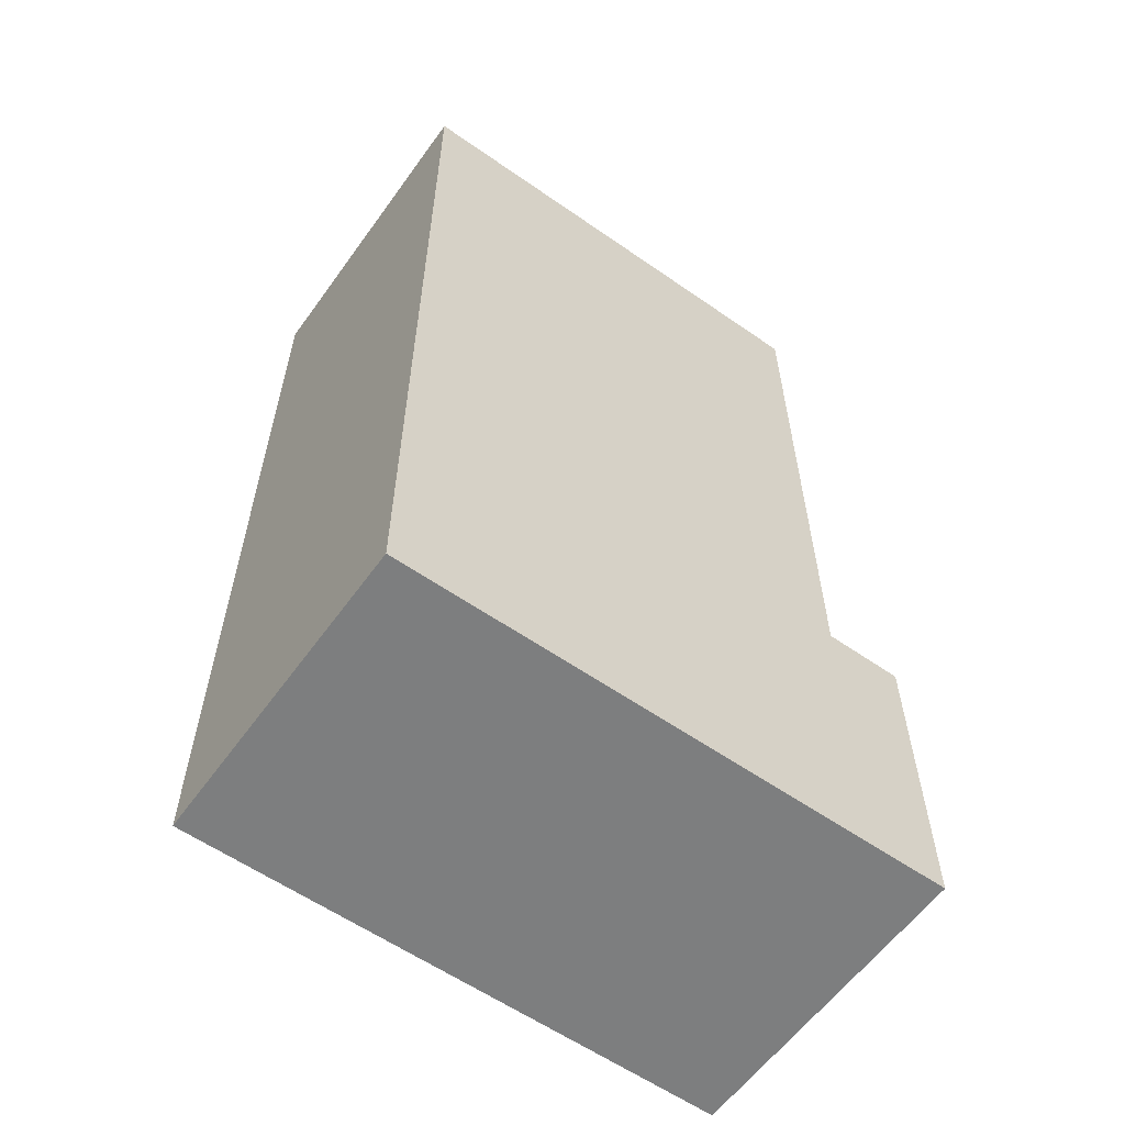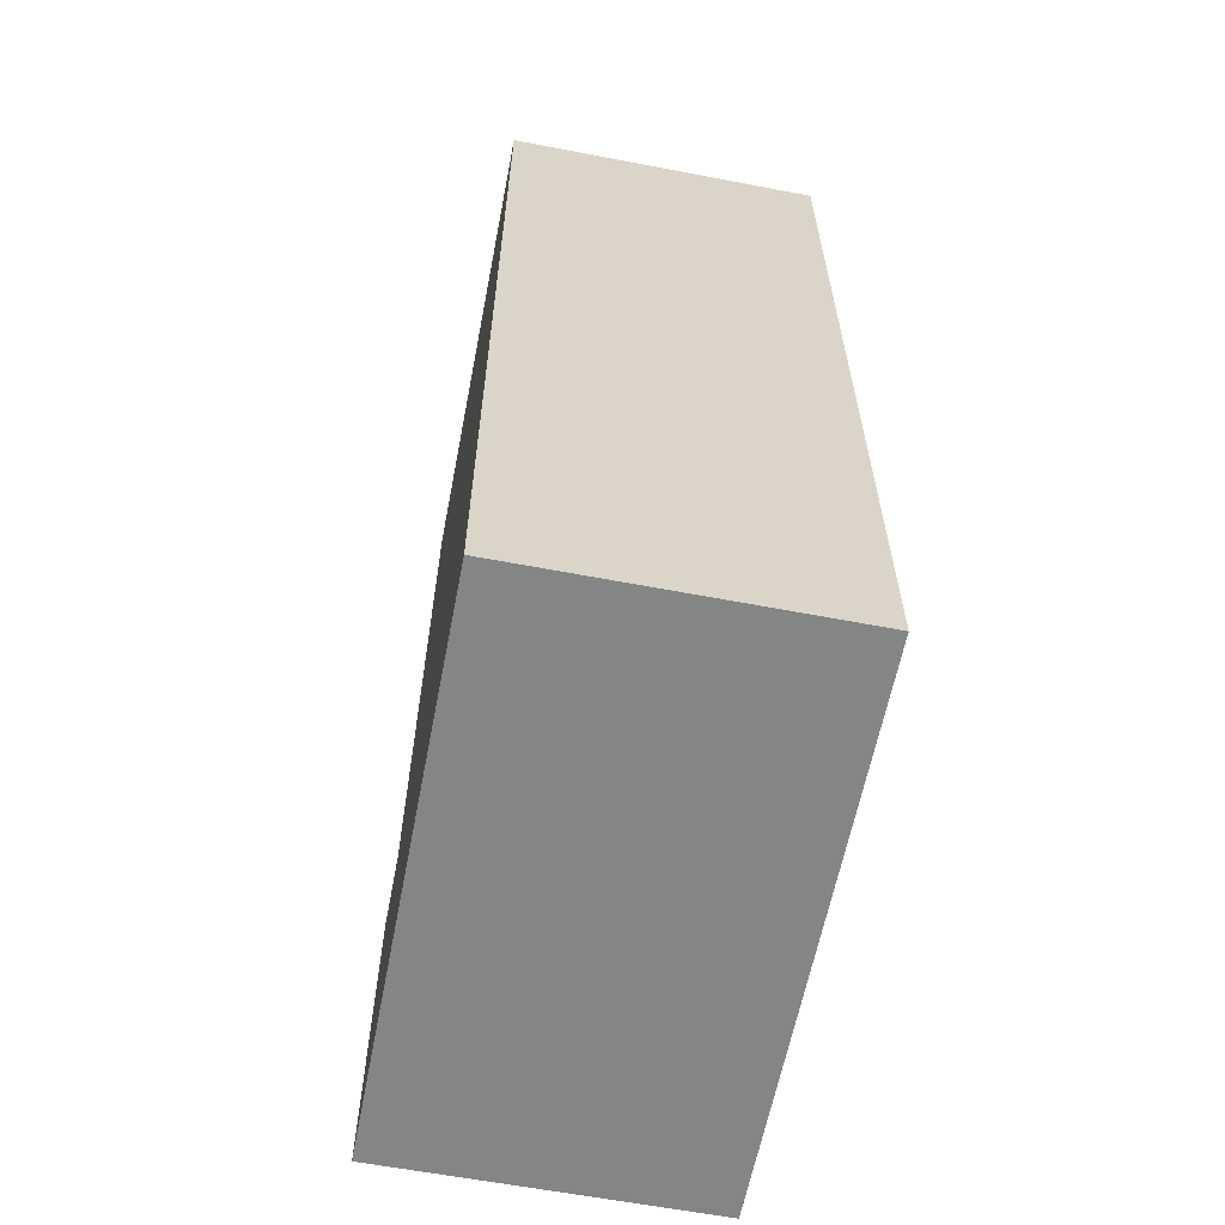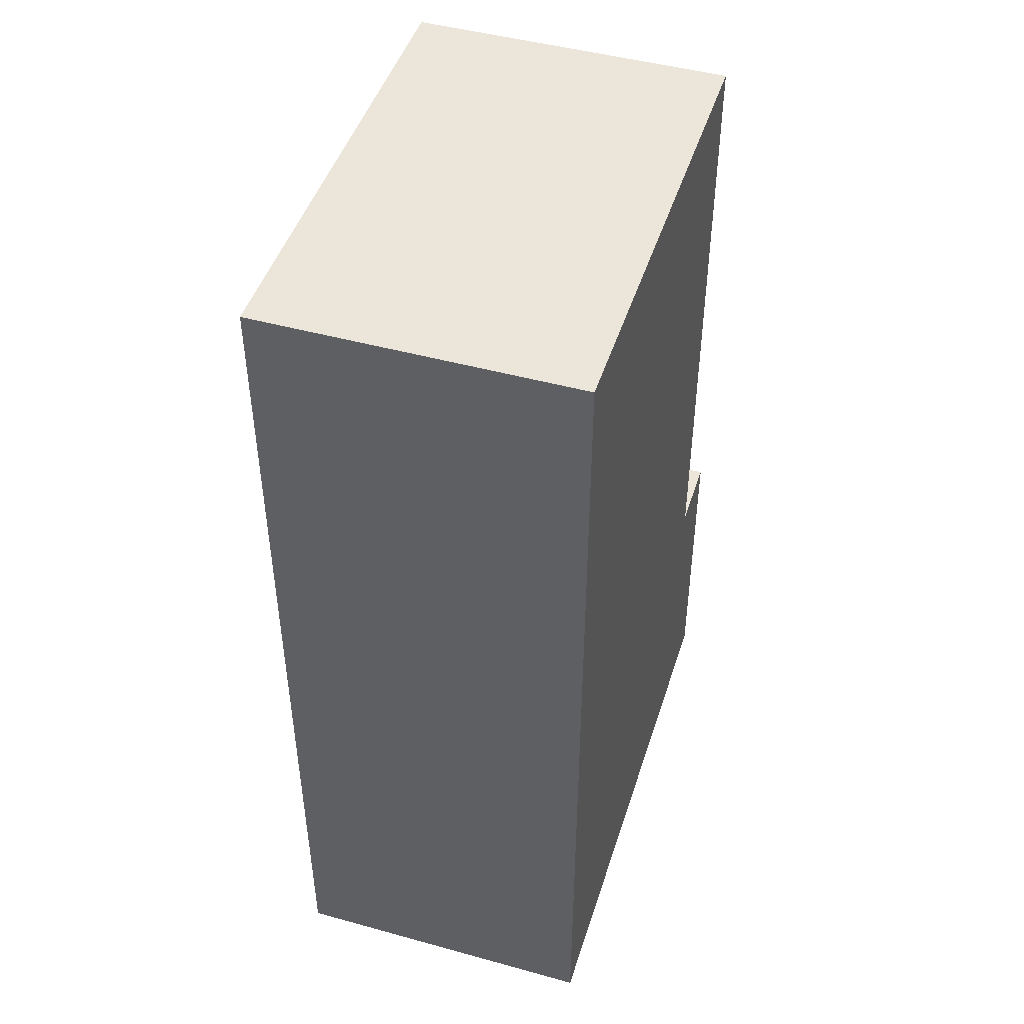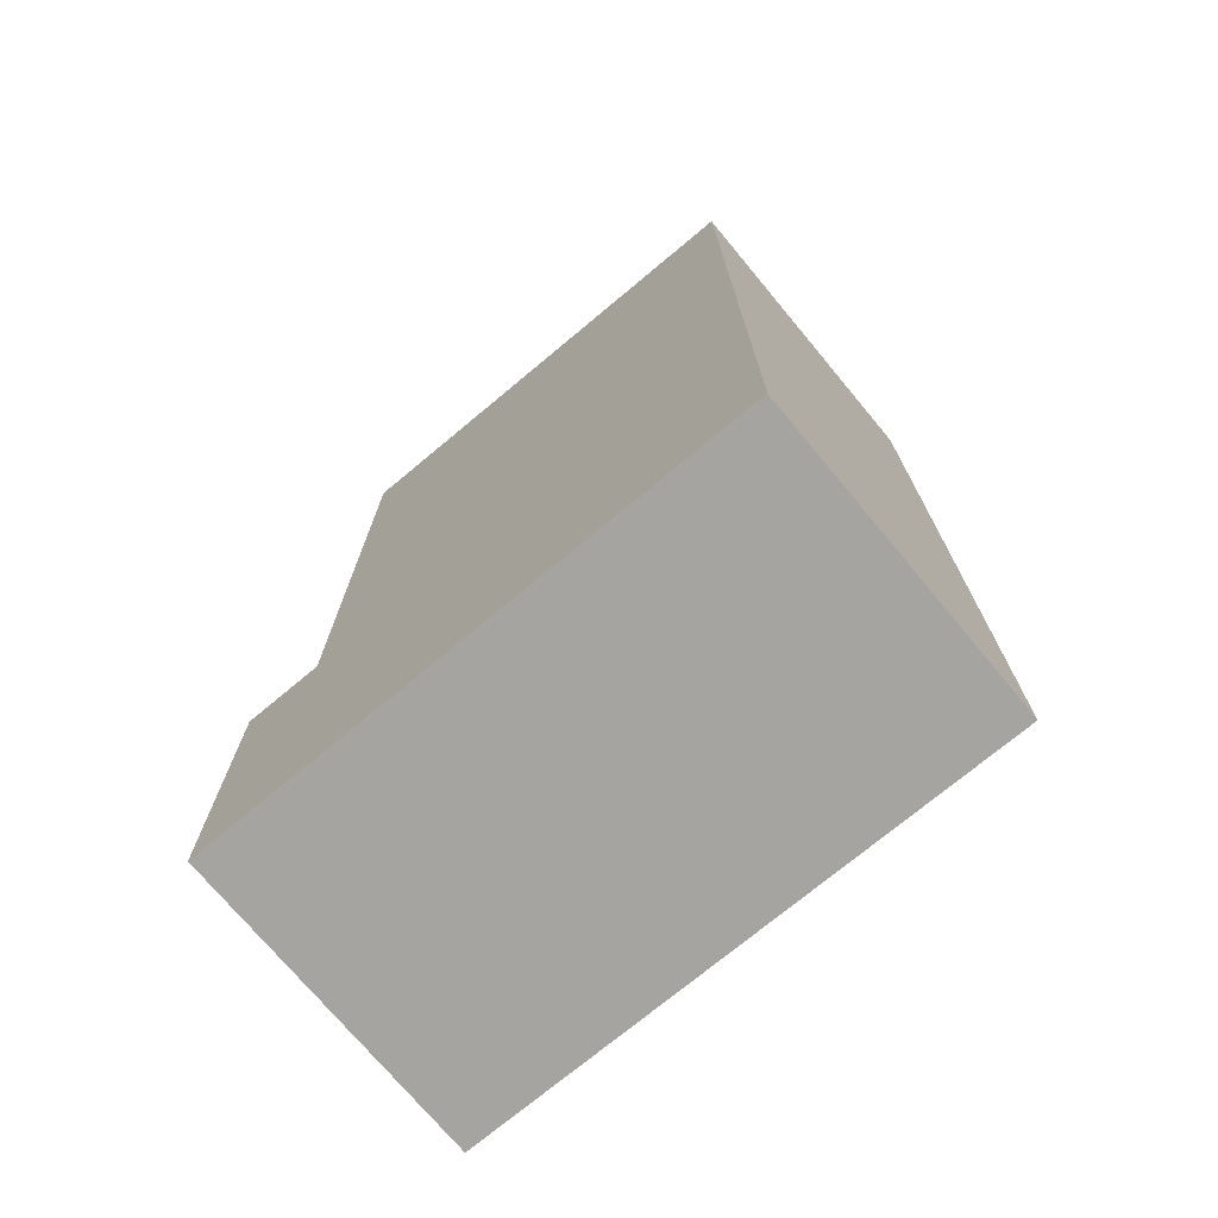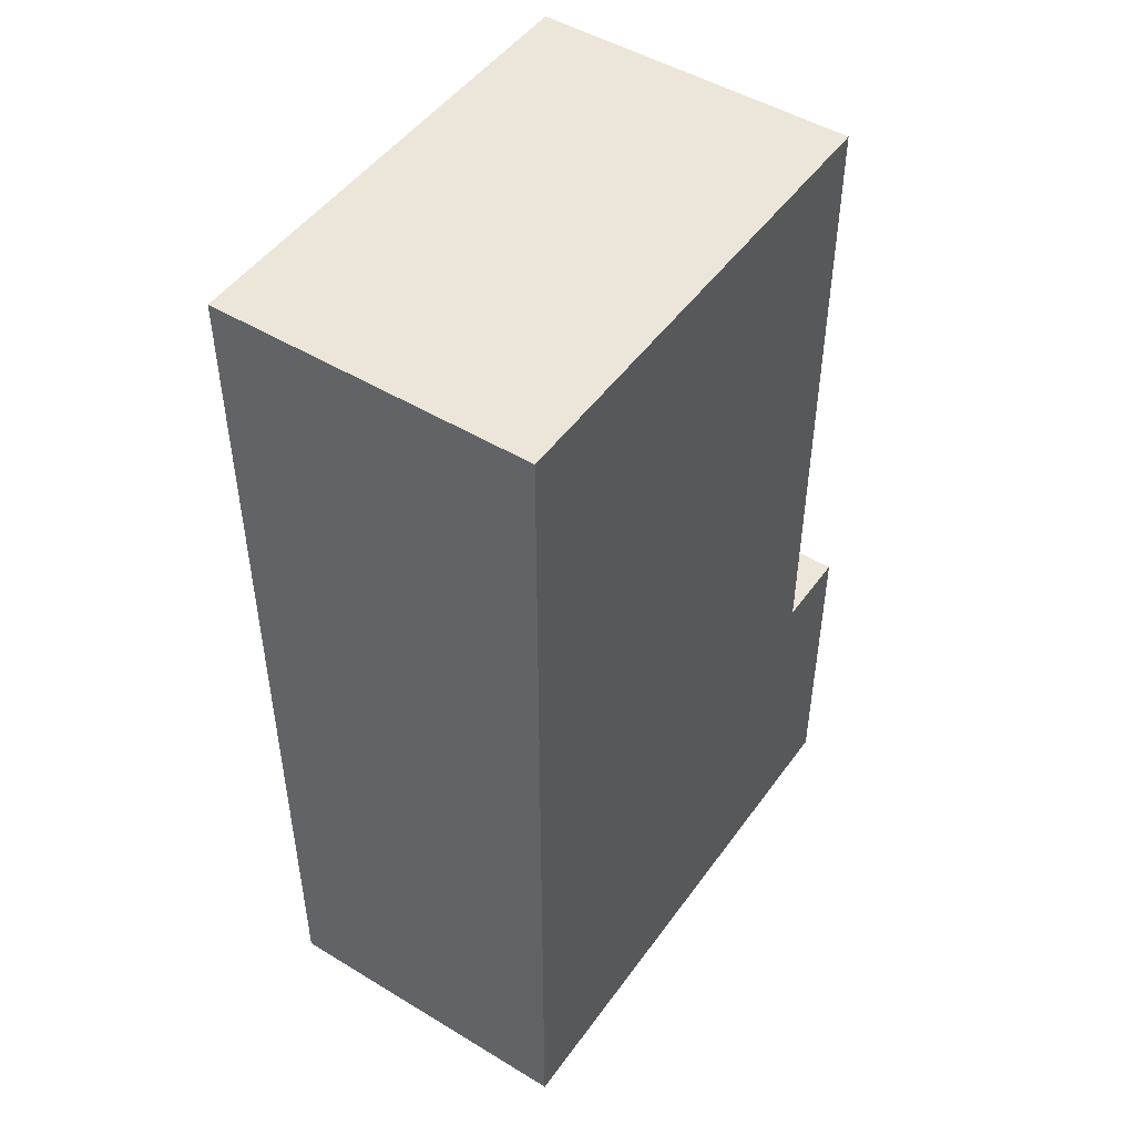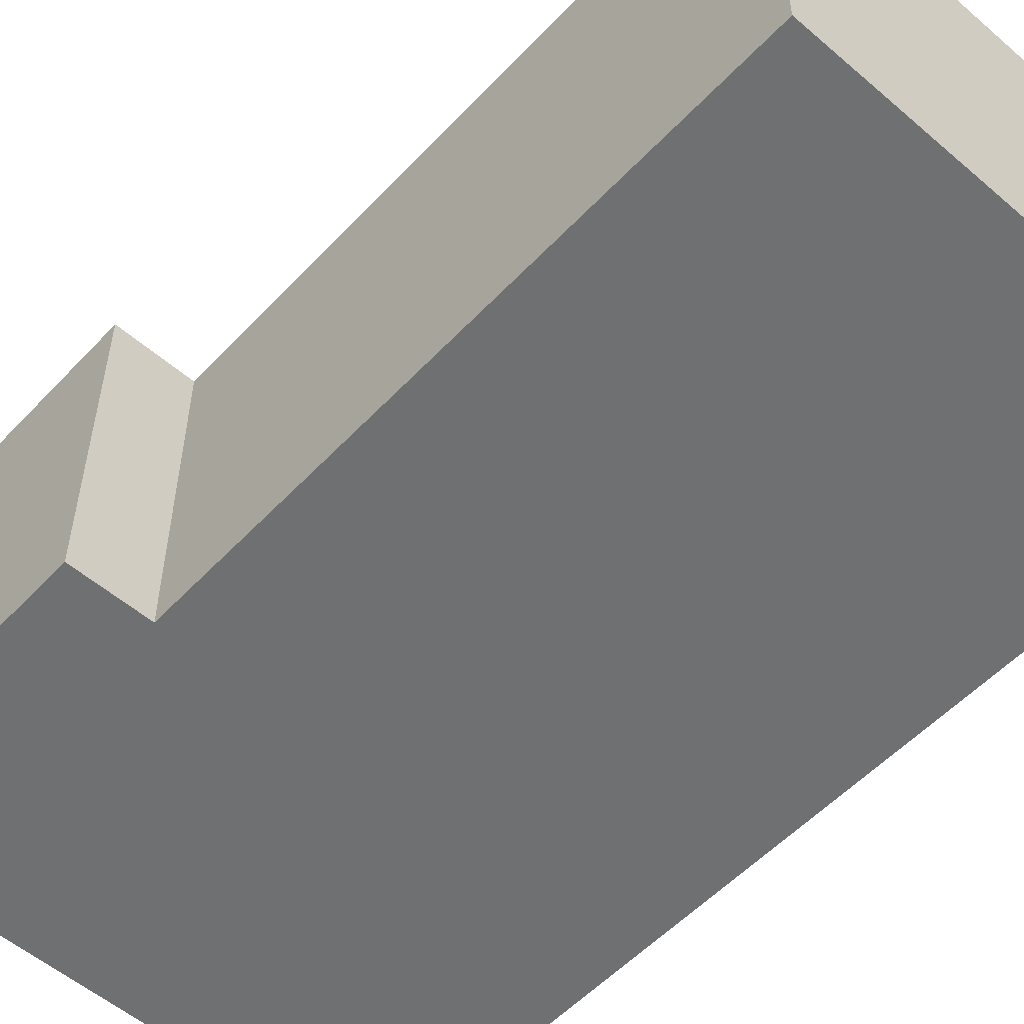
<metadata>
{"format":"obj","ext":"obj","renderer":"f3d","projection":"perspective","resolution":1024,"background":"white","views":[{"elev":-59.3,"azim":-35.6,"up":"+Y"},{"elev":-61.6,"azim":-101.0,"up":"+Y"},{"elev":46.7,"azim":-72.6,"up":"+Y"},{"elev":-73.5,"azim":-140.2,"up":"+Y"},{"elev":48.5,"azim":-55.9,"up":"+Y"},{"elev":-54.9,"azim":137.8,"up":"+Z"}]}
</metadata>
<code>
o
v 11.7 2.8 0.2
v 11.7 2.8 -0.2
v 11.7 2.9 0.1
v 11.7 2.9 -0.1
v 11.7 3 0.1
v 11.7 3 -0.1
v 11.7 3.1 0.1
v 11.7 3.1 -0.1
v 11.7 3.2 0.1
v 11.7 3.2 -0.1
v 11.7 3.3 0.1
v 11.7 3.3 -0.1
v 11.7 3.4 0.1
v 11.7 3.4 -0.1
v 11.7 3.5 0.1
v 11.7 3.5 -0.1
v 11.7 3.6 0.1
v 11.7 3.6 -0.1
v 11.7 3.7 0.1
v 11.7 3.7 -0.1
v 11.7 3.8 0.2
v 11.7 3.8 0.1
v 11.7 3.8 -0.1
v 11.7 3.8 -0.2
v 11.7 4 0.2
v 11.7 4 -0.2
v 12.3 3.2 0.2
v 12.3 3.2 0.1
v 12.3 3.2 -0.1
v 12.3 3.2 -0.2
v 12.3 3.3 0.1
v 12.3 3.3 -0.1
v 12.3 3.4 0.1
v 12.3 3.4 -0.1
v 12.3 3.5 0.1
v 12.3 3.5 -0.1
v 12.3 3.6 0.1
v 12.3 3.6 -0.1
v 12.3 3.7 0.2
v 12.3 3.7 -0.2
v 12.3 4 0.2
v 12.3 4 -0.2
v 12.4 2.8 0.2
v 12.4 2.8 -0.2
v 12.4 2.9 0.1
v 12.4 2.9 -0.1
v 12.4 3 0.1
v 12.4 3 -0.1
v 12.4 3.1 0.1
v 12.4 3.1 -0.1
v 12.4 3.2 0.2
v 12.4 3.2 0.1
v 12.4 3.2 -0.1
v 12.4 3.2 -0.2
v 11.7 2.8 0.2
v 11.7 3.8 0.2
v 11.7 4 0.2
v 11.8 2.9 0.2
v 11.8 3 0.2
v 11.8 3.1 0.2
v 11.8 3.2 0.2
v 11.8 3.3 0.2
v 11.8 3.4 0.2
v 11.8 3.5 0.2
v 11.8 3.6 0.2
v 11.8 3.7 0.2
v 11.8 3.8 0.2
v 11.8 3.9 0.2
v 11.9 3.9 0.2
v 11.9 4 0.2
v 12.1 3.7 0.2
v 12.1 3.8 0.2
v 12.1 3.9 0.2
v 12.2 3.1 0.2
v 12.2 3.2 0.2
v 12.2 3.3 0.2
v 12.2 3.4 0.2
v 12.2 3.5 0.2
v 12.2 3.6 0.2
v 12.2 3.7 0.2
v 12.2 3.8 0.2
v 12.3 2.9 0.2
v 12.3 3 0.2
v 12.3 3.2 0.2
v 12.3 3.7 0.2
v 12.3 4 0.2
v 12.4 2.8 0.2
v 12.4 3.2 0.2
v 11.7 2.8 -0.2
v 11.7 3.8 -0.2
v 11.7 4 -0.2
v 11.8 2.9 -0.2
v 11.8 3 -0.2
v 11.8 3.1 -0.2
v 11.8 3.2 -0.2
v 11.8 3.3 -0.2
v 11.8 3.4 -0.2
v 11.8 3.5 -0.2
v 11.8 3.6 -0.2
v 11.8 3.7 -0.2
v 11.8 3.8 -0.2
v 11.8 3.9 -0.2
v 11.9 3.9 -0.2
v 11.9 4 -0.2
v 12.1 3.7 -0.2
v 12.1 3.8 -0.2
v 12.1 3.9 -0.2
v 12.2 3.1 -0.2
v 12.2 3.2 -0.2
v 12.2 3.3 -0.2
v 12.2 3.4 -0.2
v 12.2 3.5 -0.2
v 12.2 3.6 -0.2
v 12.2 3.7 -0.2
v 12.2 3.8 -0.2
v 12.3 2.9 -0.2
v 12.3 3 -0.2
v 12.3 3.2 -0.2
v 12.3 3.7 -0.2
v 12.3 4 -0.2
v 12.4 2.8 -0.2
v 12.4 3.2 -0.2
v 11.7 2.8 0.2
v 12.4 2.8 0.2
v 11.7 2.8 -0.2
v 12.4 2.8 -0.2
v 12.3 3.2 0.2
v 12.4 3.2 0.2
v 12.3 3.2 0.1
v 12.4 3.2 0.1
v 12.3 3.2 -0.1
v 12.4 3.2 -0.1
v 12.3 3.2 -0.2
v 12.4 3.2 -0.2
v 11.7 4 0.2
v 11.9 4 0.2
v 12.3 4 0.2
v 11.8 4 0.1
v 11.9 4 0.1
v 11.8 4 -0.1
v 11.9 4 -0.1
v 11.7 4 -0.2
v 11.9 4 -0.2
v 12.3 4 -0.2
f 3 2 1
f 4 2 3
f 5 3 1
f 5 4 3
f 6 2 4
f 6 4 5
f 7 5 1
f 7 6 5
f 8 2 6
f 8 6 7
f 9 7 1
f 9 8 7
f 10 2 8
f 10 8 9
f 11 9 1
f 11 10 9
f 12 2 10
f 12 10 11
f 13 11 1
f 13 12 11
f 14 2 12
f 14 12 13
f 15 13 1
f 15 14 13
f 16 2 14
f 16 14 15
f 17 15 1
f 17 16 15
f 18 2 16
f 18 16 17
f 19 17 1
f 19 18 17
f 20 2 18
f 20 18 19
f 21 19 1
f 22 20 19
f 22 19 21
f 23 2 20
f 23 20 22
f 24 2 23
f 25 22 21
f 25 23 22
f 25 24 23
f 26 24 25
f 27 28 31
f 29 30 31
f 28 29 31
f 31 30 32
f 27 31 33
f 31 32 33
f 32 30 34
f 33 32 34
f 27 33 35
f 33 34 35
f 34 30 36
f 35 34 36
f 27 35 37
f 35 36 37
f 36 30 38
f 37 36 38
f 27 37 39
f 37 38 39
f 38 30 40
f 39 38 40
f 39 40 41
f 41 40 42
f 43 44 45
f 45 44 46
f 43 45 47
f 45 46 47
f 46 44 48
f 47 46 48
f 43 47 49
f 47 48 49
f 48 44 50
f 49 48 50
f 43 49 51
f 49 50 52
f 51 49 52
f 50 44 53
f 52 50 53
f 53 44 54
f 58 56 55
f 59 56 58
f 60 56 59
f 61 56 60
f 62 56 61
f 63 56 62
f 64 56 63
f 65 56 64
f 66 56 65
f 67 57 56
f 67 56 66
f 68 57 67
f 69 68 67
f 69 57 68
f 70 57 69
f 71 66 65
f 71 67 66
f 72 69 67
f 72 67 71
f 73 70 69
f 73 69 72
f 74 60 59
f 74 61 60
f 75 62 61
f 75 61 74
f 76 63 62
f 76 62 75
f 77 64 63
f 77 63 76
f 78 65 64
f 78 64 77
f 79 72 71
f 79 65 78
f 79 71 65
f 80 72 79
f 81 73 72
f 81 72 80
f 82 58 55
f 82 59 58
f 83 80 79
f 83 59 82
f 83 74 59
f 83 79 78
f 83 78 77
f 83 77 76
f 83 76 75
f 83 75 74
f 84 80 83
f 85 81 80
f 85 80 84
f 86 73 81
f 86 81 85
f 86 70 73
f 87 84 83
f 87 82 55
f 87 83 82
f 88 84 87
f 89 90 92
f 92 90 93
f 93 90 94
f 94 90 95
f 95 90 96
f 96 90 97
f 97 90 98
f 98 90 99
f 99 90 100
f 90 91 101
f 100 90 101
f 101 91 102
f 101 102 103
f 102 91 103
f 103 91 104
f 99 100 105
f 100 101 105
f 101 103 106
f 105 101 106
f 103 104 107
f 106 103 107
f 93 94 108
f 94 95 108
f 95 96 109
f 108 95 109
f 96 97 110
f 109 96 110
f 97 98 111
f 110 97 111
f 98 99 112
f 111 98 112
f 105 106 113
f 112 99 113
f 99 105 113
f 113 106 114
f 106 107 115
f 114 106 115
f 89 92 116
f 92 93 116
f 113 114 117
f 116 93 117
f 93 108 117
f 112 113 117
f 111 112 117
f 110 111 117
f 109 110 117
f 108 109 117
f 117 114 118
f 114 115 119
f 118 114 119
f 115 107 120
f 119 115 120
f 107 104 120
f 117 118 121
f 89 116 121
f 116 117 121
f 121 118 122
f 125 124 123
f 126 124 125
f 127 128 129
f 129 128 130
f 129 130 131
f 131 130 132
f 131 132 133
f 133 132 134
f 135 136 138
f 136 137 139
f 138 136 139
f 135 138 140
f 138 139 140
f 139 137 141
f 140 139 141
f 135 140 142
f 140 141 142
f 141 137 143
f 142 141 143
f 143 137 144

</code>
